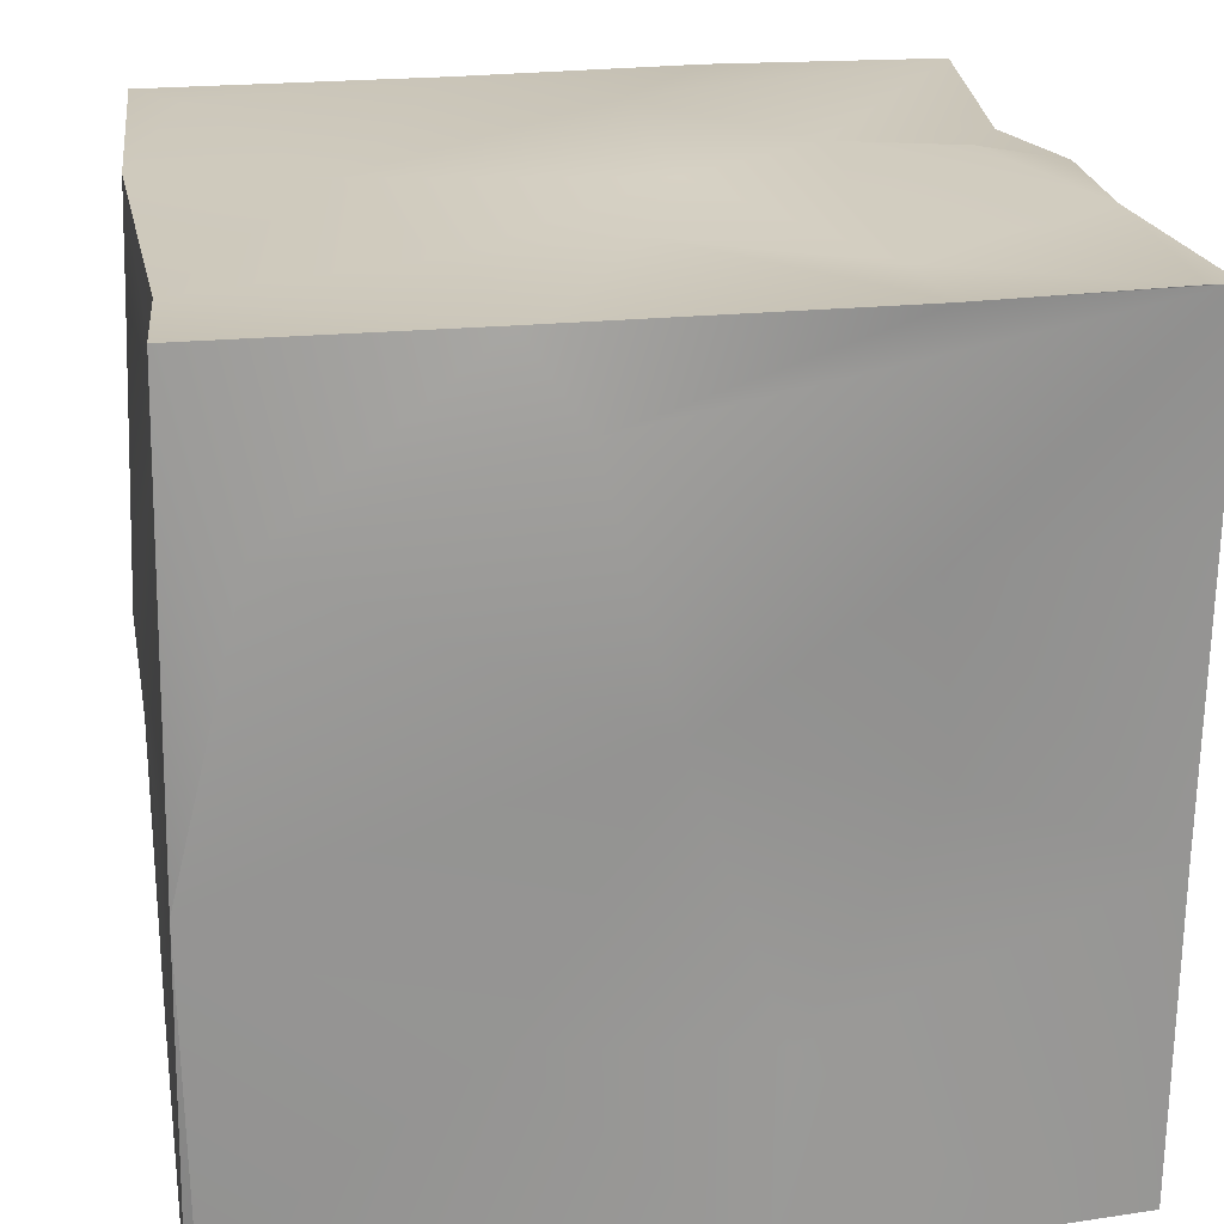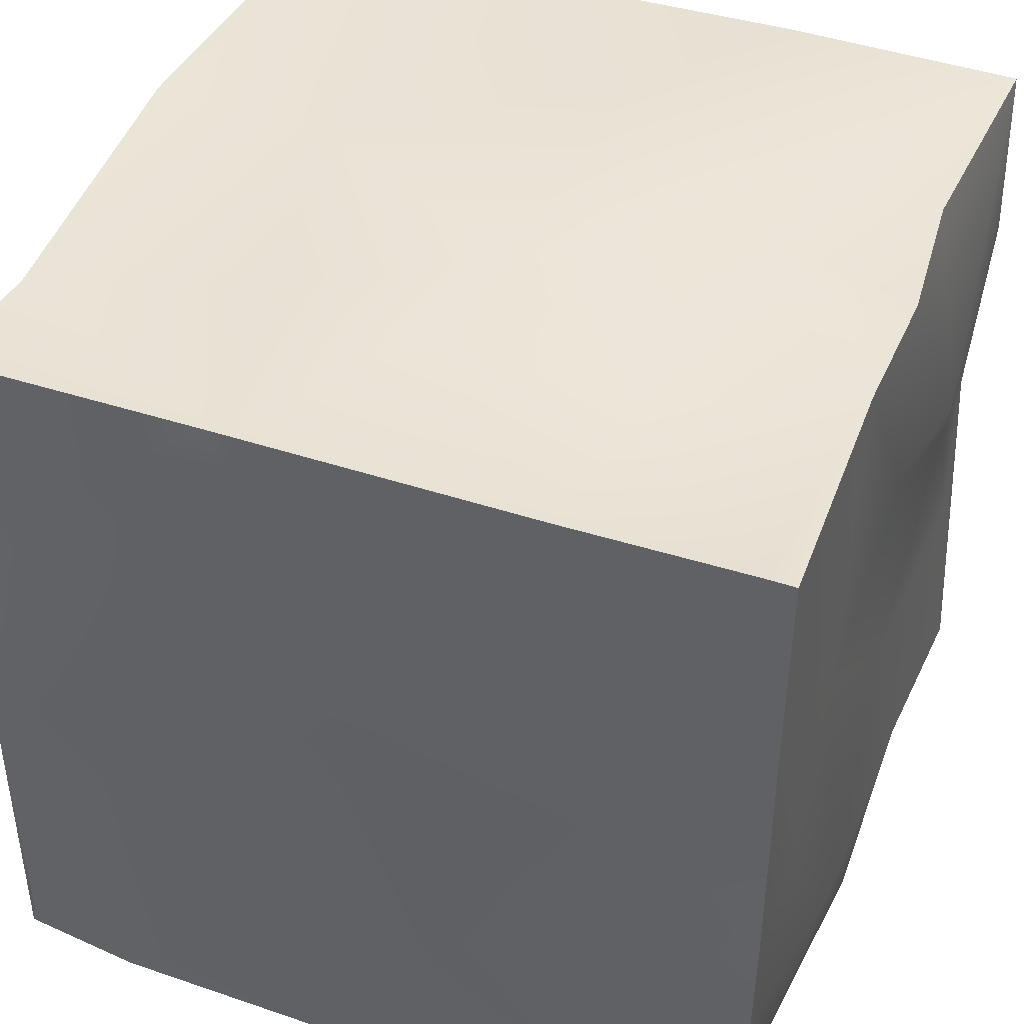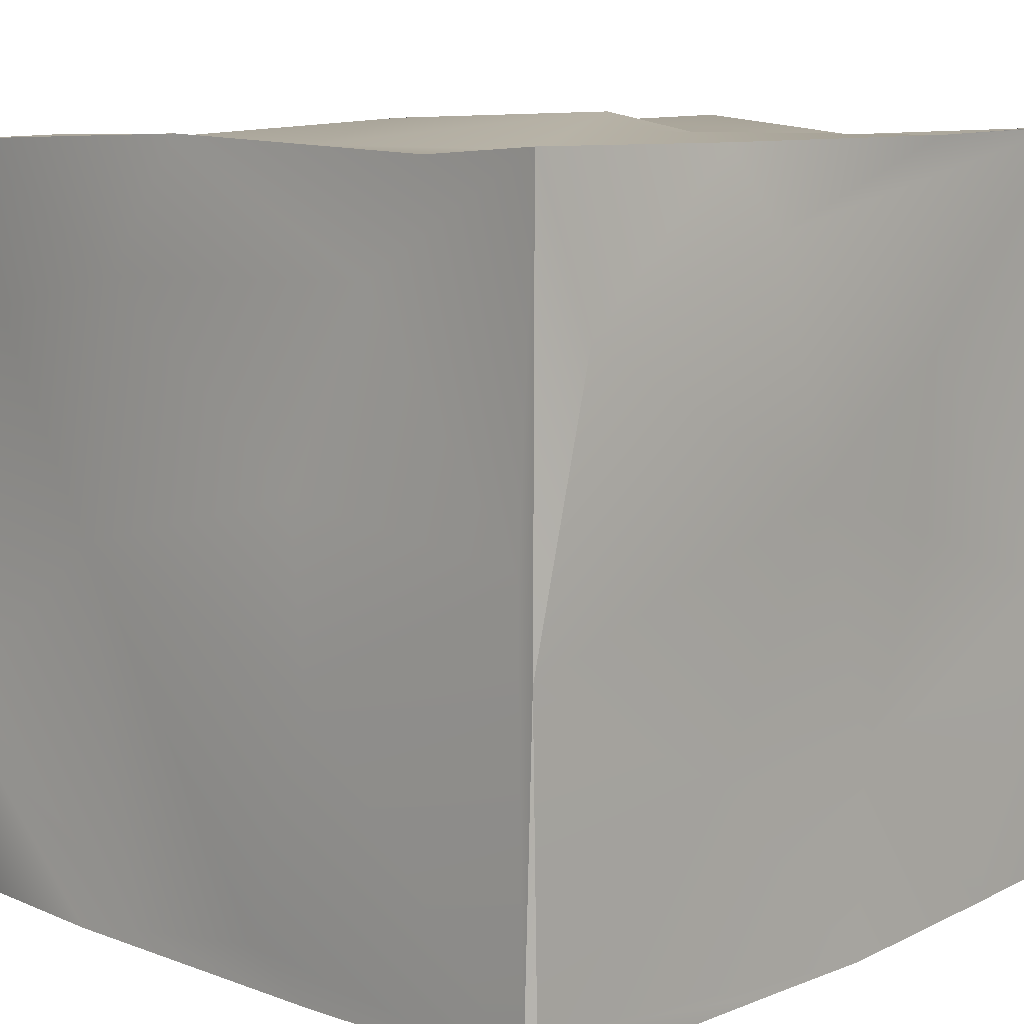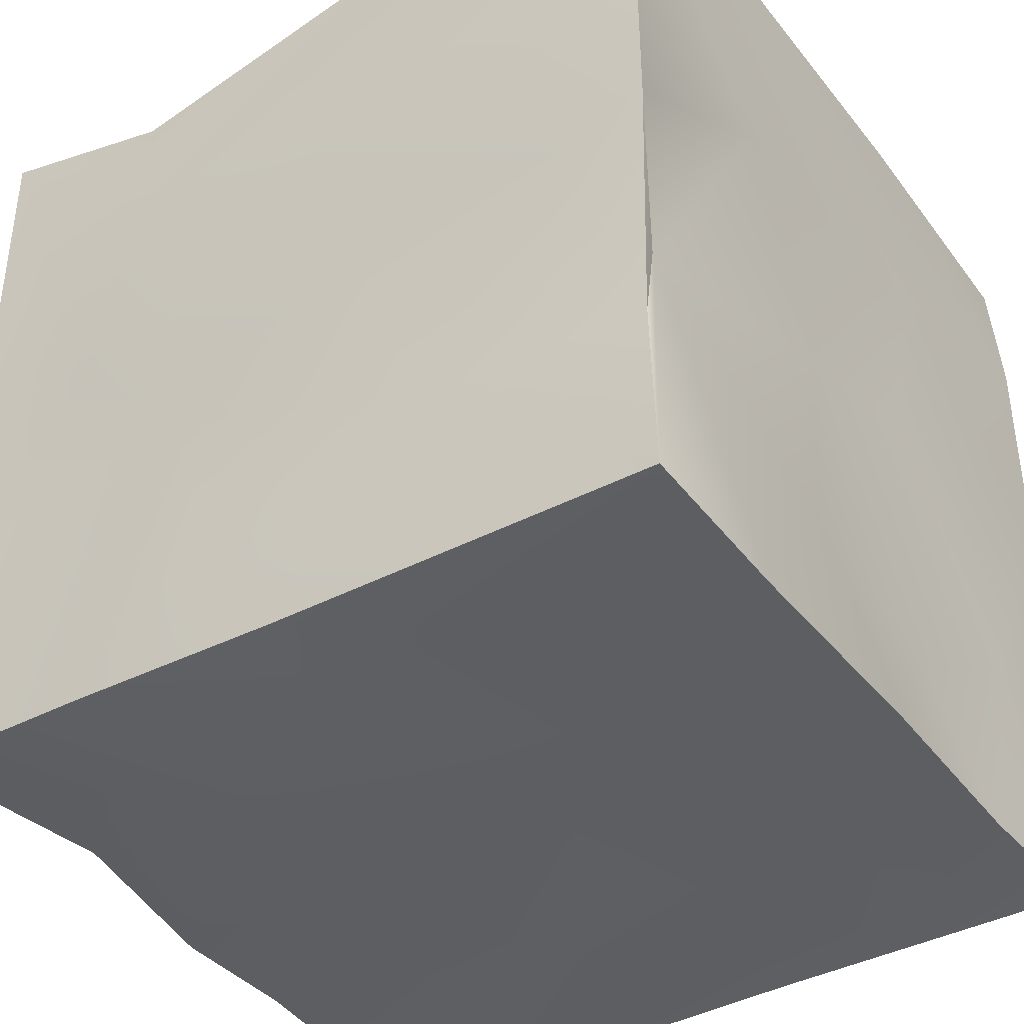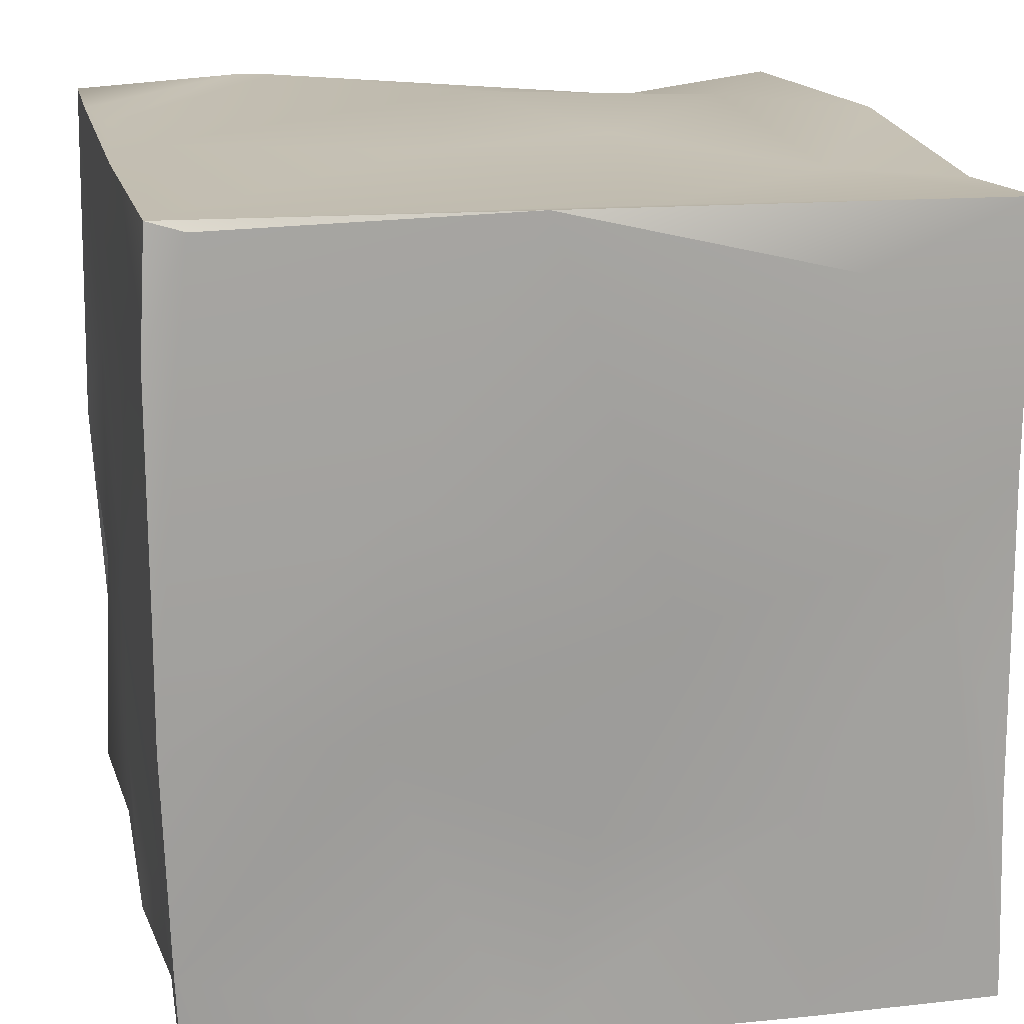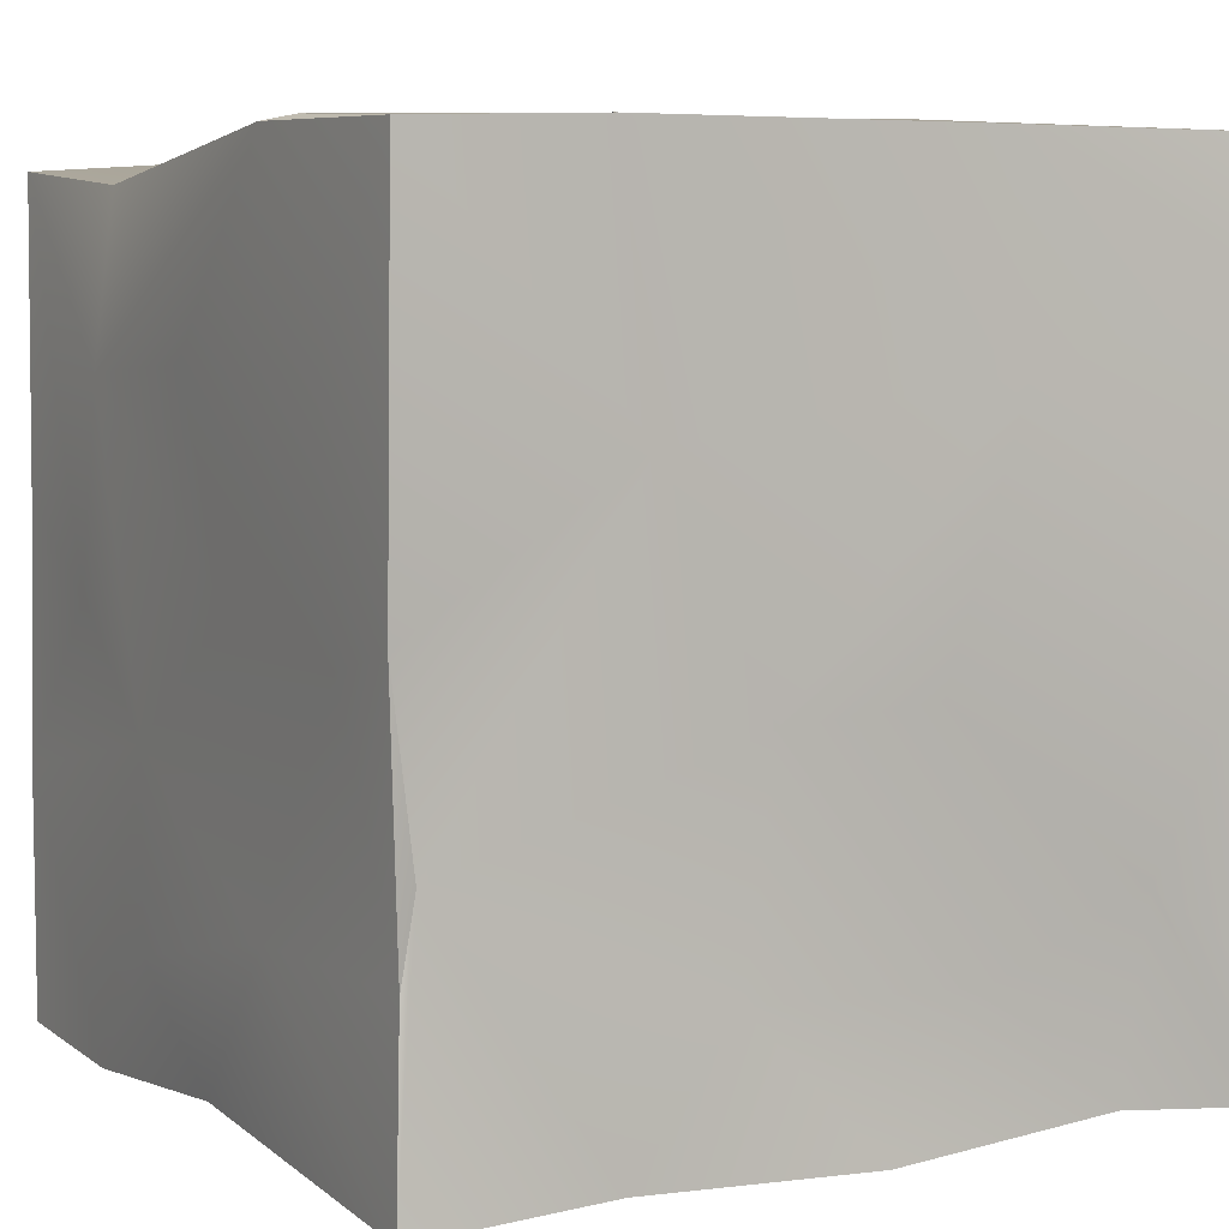
<metadata>
{"format":"obj","ext":"obj","renderer":"f3d","projection":"perspective","resolution":1024,"background":"white","views":[{"elev":22.7,"azim":80.8,"up":"+Y"},{"elev":42.9,"azim":111.4,"up":"+Y"},{"elev":9.1,"azim":43.1,"up":"+Y"},{"elev":-38.9,"azim":-56.5,"up":"+Z"},{"elev":17.9,"azim":77.1,"up":"+Z"},{"elev":5.2,"azim":-29.0,"up":"+Z"}]}
</metadata>
<code>
g
v -10.35 -10.42 -10.39
v -10.35 -10.42 -10.39
v -10.13 -10.17 -5.783
v -9.776 -10.17 -3.792
v -10.47 -10.49 0.6605
v -10.43 -8.026 0.01986
v -10.46 -4.351 -5.763
v -9.91 -0.03874 -9.964
v -10.18 -1.946 0.7416
v -10.65 1.76 -7.063
v -8.124 -3.471 -10.29
v -6.361 1.047 -10.24
v -5.355 -10.21 -10.19
v -2.028 -10.25 -1.312
v -2.228 -3.788 -10.02
v 0.6384 -10.38 -10.39
v -2.849 -10.34 -6.708
v 3.505 -7.492 -10.58
v 1.626 -10.69 -0.9046
v -10.29 -10.33 10.28
v -10.5 -7.394 5.581
v -10.47 -4.657 10.47
v -10.15 -5.864 10.56
v -10.53 -0.4319 5.734
v -4.785 -10.37 4.229
v -5.706 -10.46 10.46
v -4.857 -0.01965 10.68
v -3.525 -10.05 10.4
v 3.833 -10.43 5.571
v 3.183 -10.51 10.52
v 1.318 -9.312 10.62
v -10.16 3.035 -2.605
v -10.36 5.257 -10.28
v -10.18 6.584 0.3876
v -10.23 10.14 -10.16
v -10.23 10.22 -3.961
v -10.15 10.16 2.42
v -8.059 1.604 -5.698
v -8.109 1.572 -5.586
v -8.863 3.498 -5.656
v -7.427 1.773 -5.748
v -8.004 1.597 -5.584
v -8.348 4.507 -2.888
v -6.307 6.178 -1.681
v -3.807 2.431 -2.199
v -4.021 3.898 -10.73
v -4.385 9.8 -9.748
v -5.338 10.64 -1.082
v -4.794 4.928 -7.928
v -3.568 5.902 -4.432
v -0.9971 10.57 -4.834
v -0.7275 3.948 -10.27
v 0.03615 10.17 -10.24
v 0.5053 10.72 -7.873
v -10.55 4.591 5.463
v -9.632 5.707 9.653
v -10.12 10.15 10.12
v -8.055 10.27 8.958
v -3.807 6.855 10.5
v -1.49 10.05 5.841
v -1.309 10.39 10.42
v 2.99 1.965 10.77
v 3.33 -9.88 -7.002
v 7.06 -10.48 -5.161
v 6.663 -10.01 -9.989
v 5.491 2.688 -10.36
v 7.721 -1.55 -10.42
v 9.302 -6.019 -10.22
v 10.33 -10.32 -10.27
v 10.6 -10.6 1.553
v 10.26 -1.993 -10.37
v 10.43 -10.44 -7.519
v 10.63 -10.62 -1.646
v 10.46 -5.467 -2.014
v 9.831 -0.01821 -5.386
v 3.202 -2.743 10.56
v 10.28 -10.38 10.56
v 10.53 -10.59 7.41
v 9.889 0.9891 10.32
v 10.47 -9.469 10.3
v 10.5 -4.906 3.899
v 10.43 -1.423 10.42
v 10.8 1.783 0.3603
v 2.592 10.87 -0.9542
v 3.658 10.17 -10.16
v 5.575 9.658 -5.128
v 5.329 10.39 0.1434
v 4.815 1.878 0.09291
v 7.625 2.204 -1.57
v 4.67 2.799 -2.501
v 5.737 6.106 -0.292
v 10.43 10.43 -10.45
v 10.42 10.44 -9.739
v 10.45 5.424 -10.41
v 10.34 10.3 -4.937
v 10.43 4.893 -4.82
v 10.59 8.075 2.057
v 10.24 10.24 3.479
v 4.801 7.084 9.99
v 4.812 9.989 4.224
v 6.732 10.02 10.01
v 10.2 10.19 2.984
v 10.26 10.25 10.2
v 10.5 6 8.619
g
f 4 3 1
f 3 4 5
f 6 3 5
f 7 1 3
f 6 7 3
f 9 7 6
f 7 8 1
f 8 12 11
f 13 1 2
f 4 1 13
f 11 13 2
f 11 15 13
f 17 13 16
f 17 4 13
f 14 4 17
f 13 15 18
f 12 15 11
f 21 6 5
f 21 5 20
f 22 21 20
f 24 9 6 21
f 24 21 22
f 25 5 4
f 20 5 25
f 23 20 26
f 25 4 14
f 28 23 26
f 28 22 23
f 27 22 28
f 29 26 25
f 29 25 14 19
f 30 26 29
f 27 28 31
f 10 8 7
f 32 7 9
f 32 10 7
f 32 33 10
f 34 36 32
f 36 35 33 32
f 33 12 8
f 38 40 39
f 39 42 38
f 42 40 38
f 40 42 39
f 33 46 12
f 35 47 46 33
f 36 48 35
f 37 48 36
f 41 45 49
f 50 43 41 49
f 50 44 43
f 43 45 41
f 44 50 45
f 48 51 35
f 12 52 15
f 46 52 12
f 50 49 45
f 47 53 46
f 51 54 53 47
f 55 32 9
f 22 55 24
f 55 34 32
f 56 55 22
f 57 55 56
f 37 36 34
f 57 34 55
f 57 58 37
f 56 22 27
f 57 56 59
f 37 60 48
f 58 60 37
f 57 61 58
f 59 56 27
f 59 27 62
f 61 57 59
f 58 61 60
f 63 17 16
f 63 14 17
f 64 19 63
f 18 65 16
f 15 66 18
f 63 16 65
f 64 63 65
f 66 67 18
f 18 68 65
f 64 65 69
f 70 19 64
f 67 71 68
f 73 70 72
f 71 74 72
f 74 73 72
f 71 69 68
f 71 75 74
f 31 28 30
f 76 27 31
f 77 31 30
f 76 31 77
f 70 29 19
f 77 30 78
f 79 62 76 77
f 73 80 70
f 80 78 70
f 81 80 73
f 80 82 77
f 82 79 77
f 82 80 81
f 74 83 81
f 83 82 81
f 84 51 48
f 54 85 53
f 51 86 85 54
f 88 89 90
f 52 85 66
f 53 85 52
f 87 86 84
f 88 91 89
f 91 90 89
f 85 92 66
f 86 93 85
f 66 94 67
f 93 92 85
f 86 95 93
f 87 95 86
f 67 94 71
f 75 83 74
f 96 75 71
f 83 75 96
f 94 92 96
f 92 97 96
f 95 98 97 92
f 62 27 76
f 99 61 59 62
f 60 84 48
f 60 100 84
f 60 101 100
f 61 101 60
f 101 61 99
f 100 102 87
f 79 99 62
f 103 99 79
f 87 102 95
f 101 102 100
f 103 101 99
f 83 104 82
f 103 79 82
f 104 103 82
f 96 97 83
f 97 104 83
f 98 104 97
f 102 98 95
f 101 103 102
f 102 103 98
f 8 2 1
f 8 11 2
f 13 18 16
f 23 22 20
f 26 20 25
f 30 28 26
f 10 33 8
f 44 45 43
f 35 51 47
f 46 53 52
f 55 9 24
f 57 37 34
f 19 14 63
f 18 67 68
f 68 69 65
f 72 64 69
f 70 64 72
f 69 71 72
f 78 29 70
f 30 29 78
f 80 77 78
f 74 81 73
f 15 52 66
f 51 84 86
f 90 91 88
f 66 92 94
f 94 96 71
f 93 95 92
f 84 100 87
f 98 103 104

</code>
